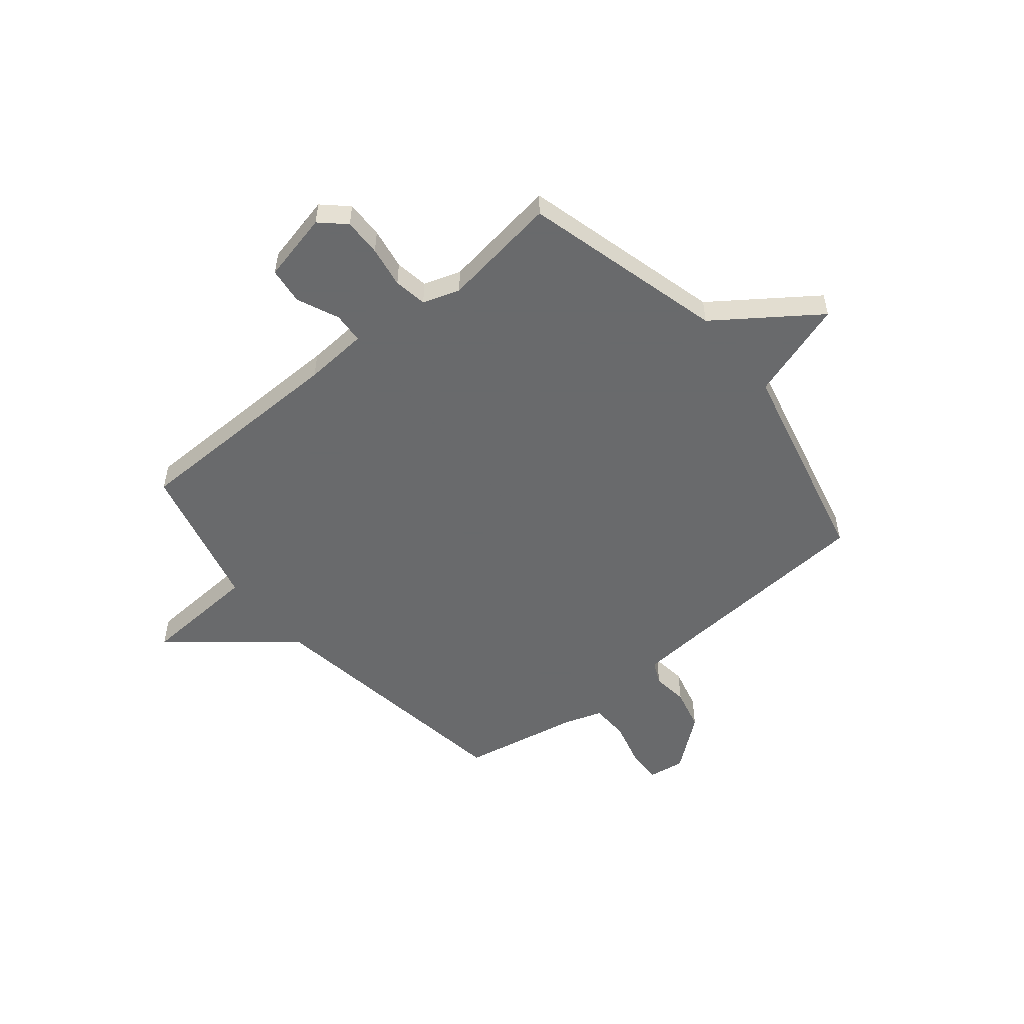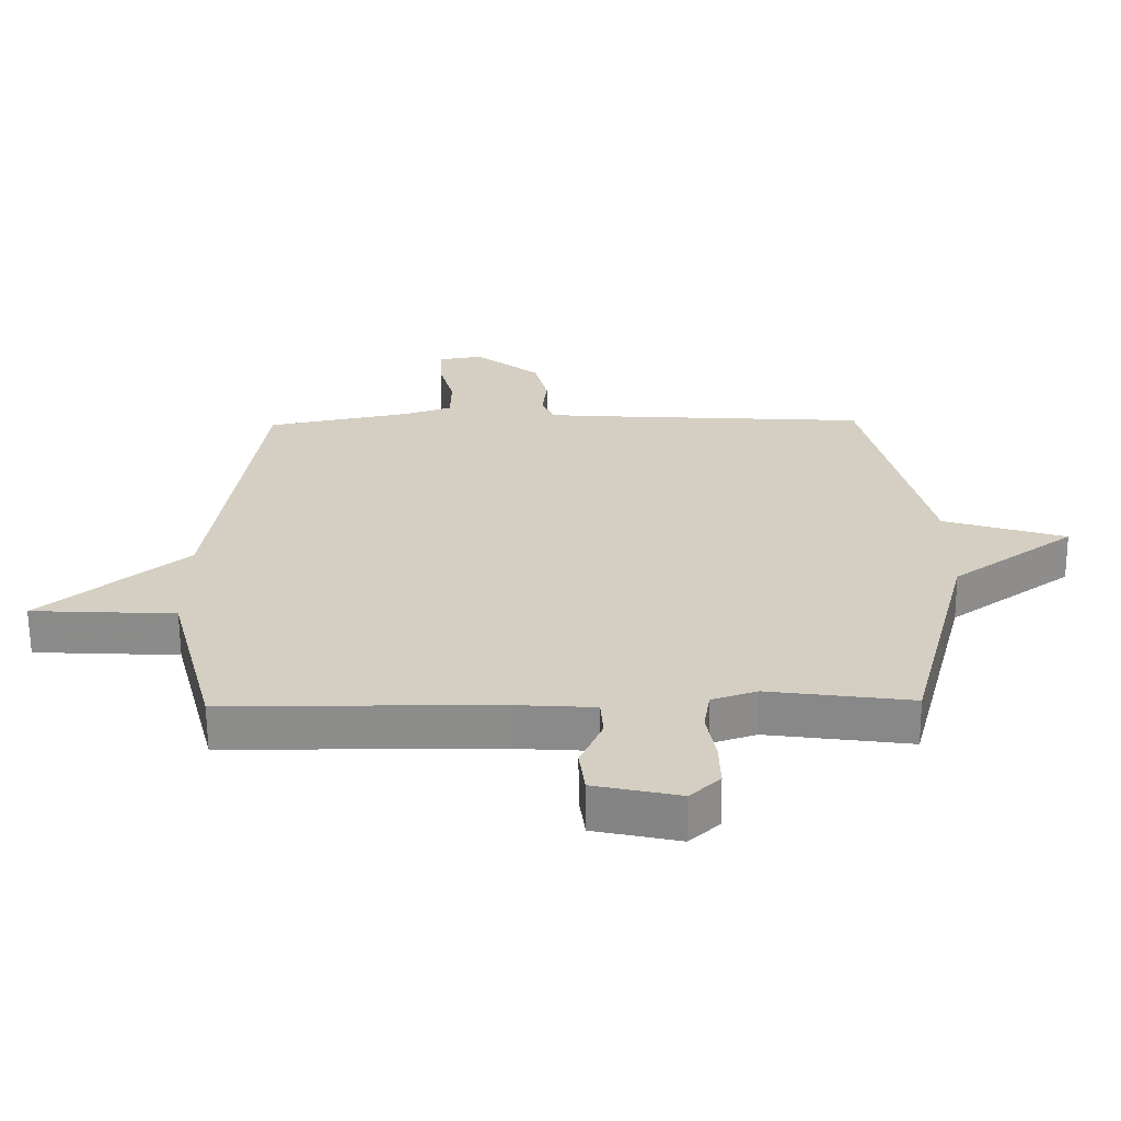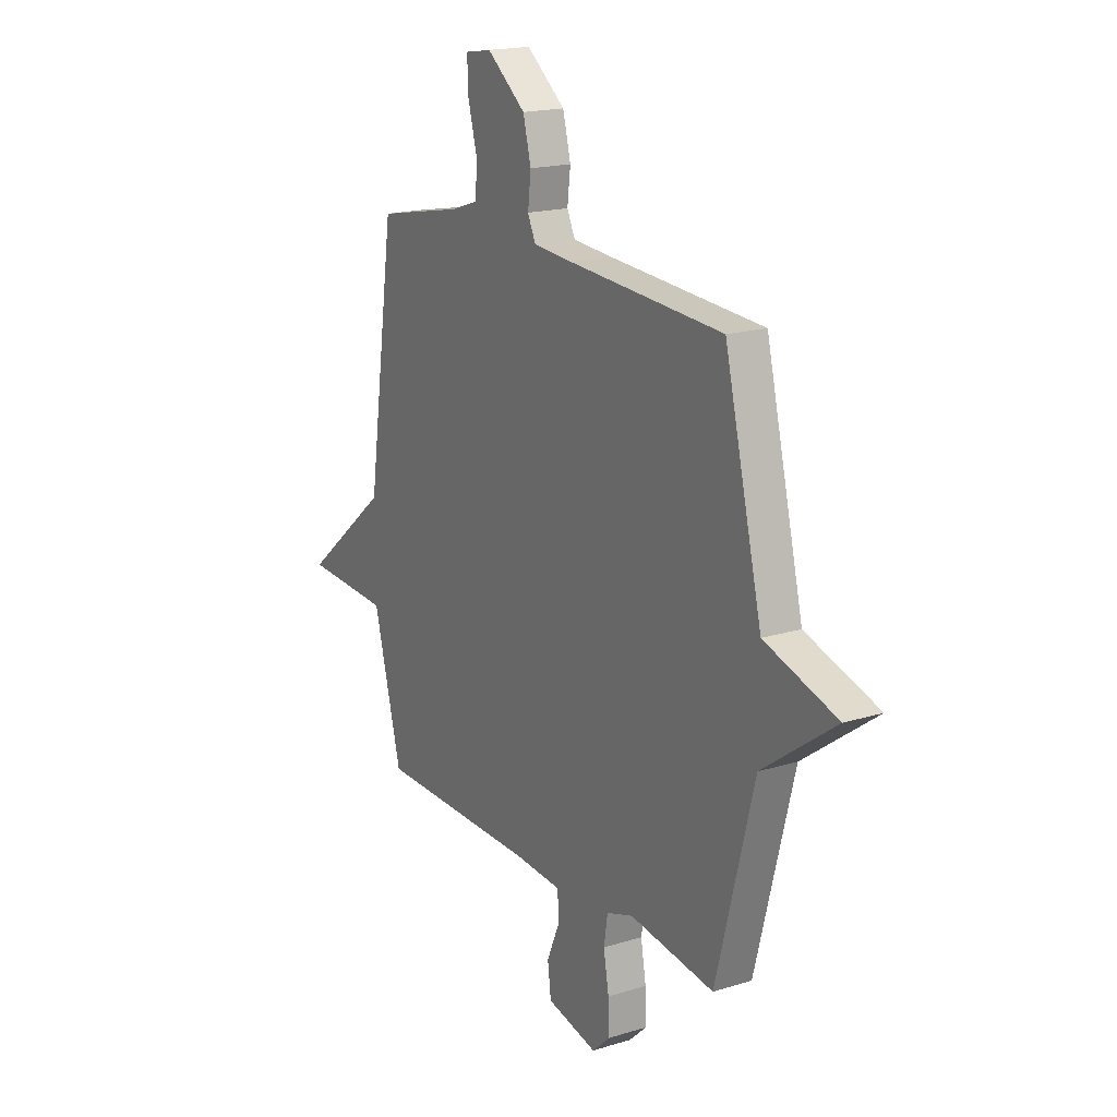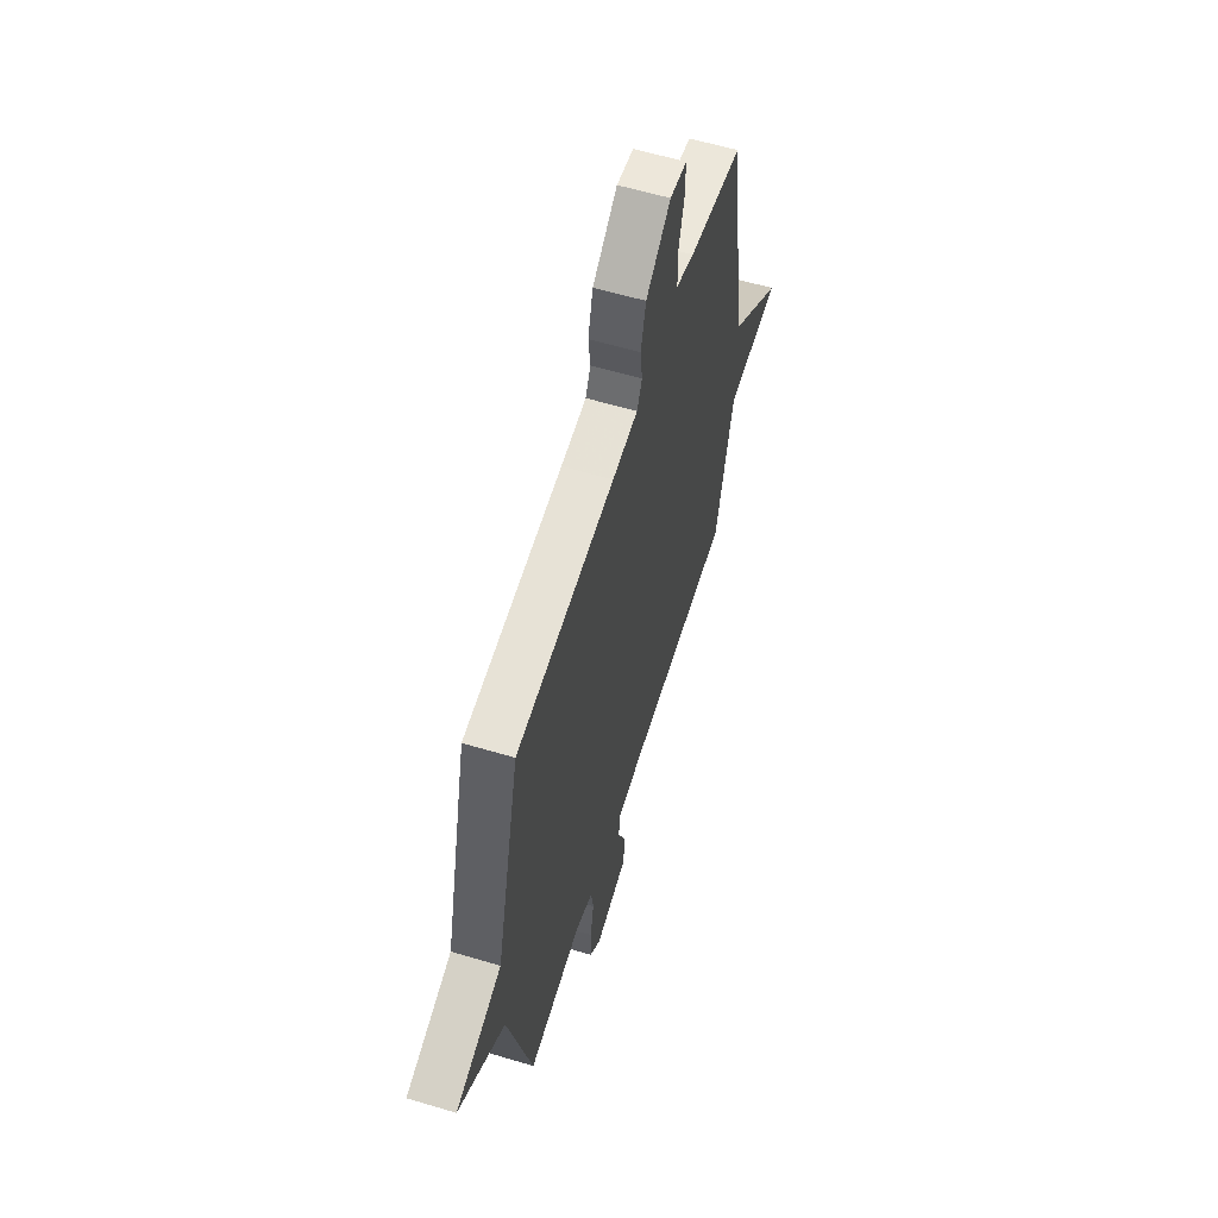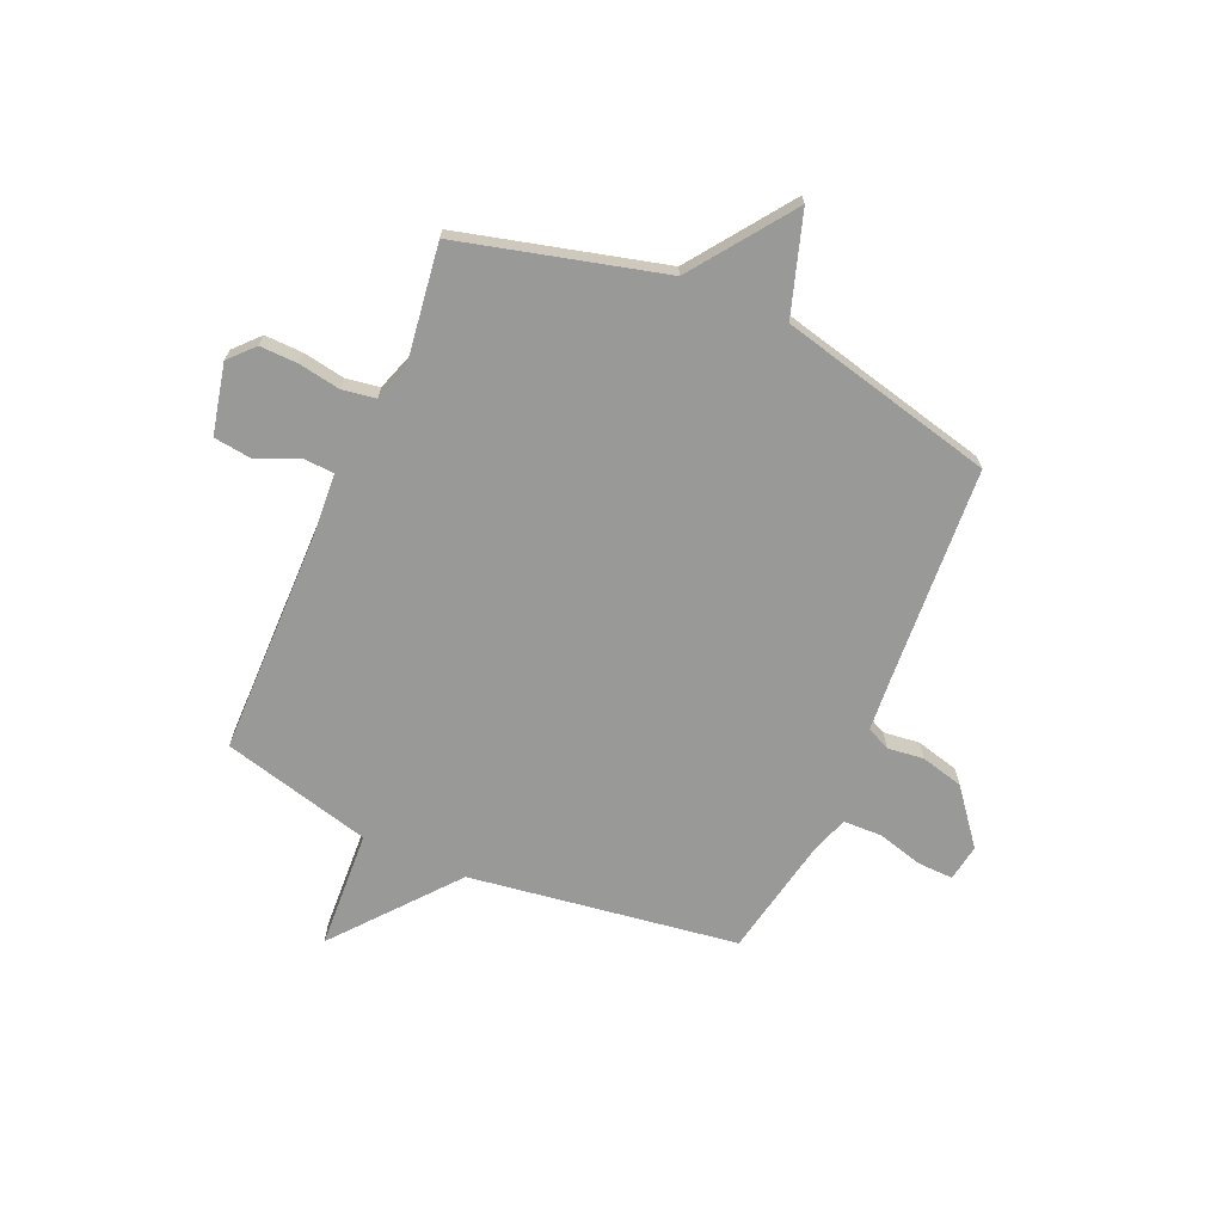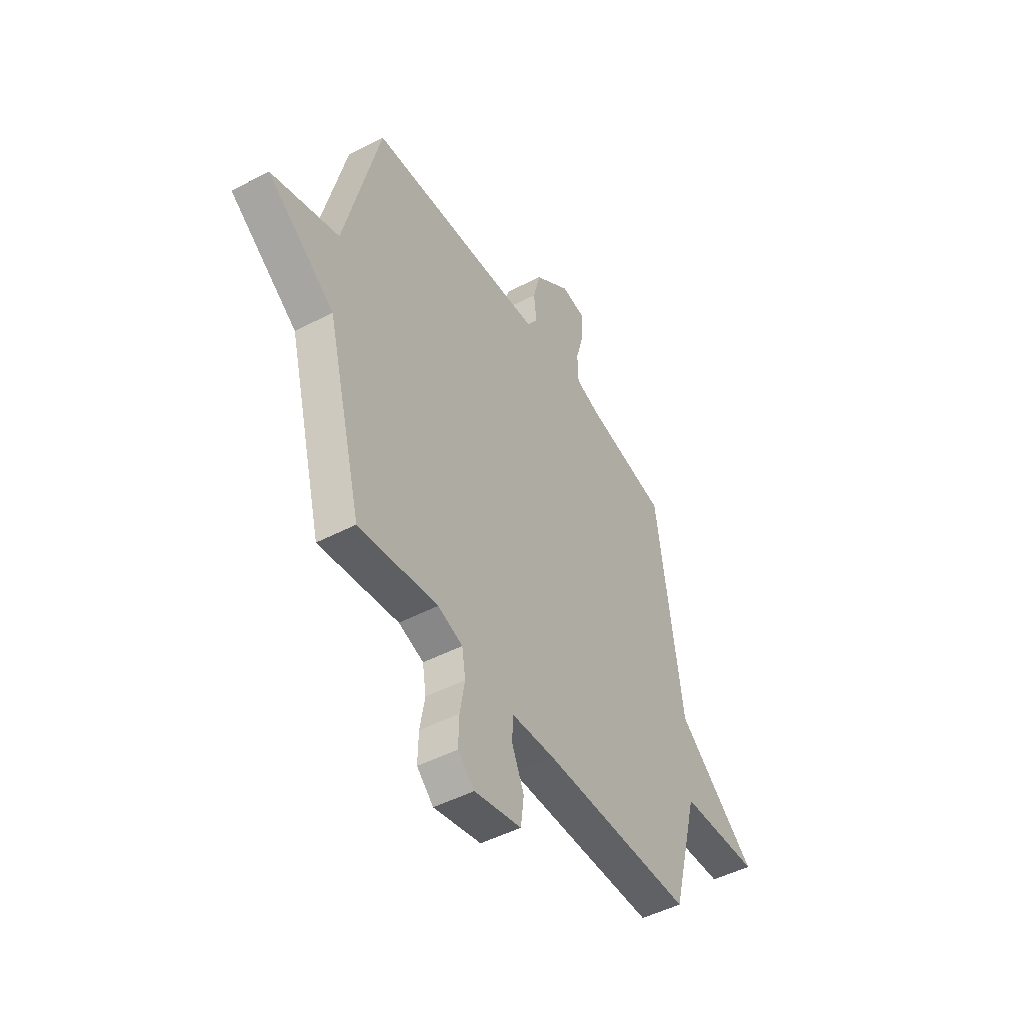
<metadata>
{"format":"obj","ext":"obj","renderer":"f3d","projection":"perspective","resolution":1024,"background":"white","views":[{"elev":-52.9,"azim":-140.4,"up":"+Y"},{"elev":-64.1,"azim":-179.5,"up":"+Z"},{"elev":18.2,"azim":-120.9,"up":"+Z"},{"elev":59.3,"azim":-72.9,"up":"+Z"},{"elev":-68.8,"azim":-113.5,"up":"+Y"},{"elev":-47.9,"azim":-59.6,"up":"+Z"}]}
</metadata>
<code>
v 0.5 0.07 -0.5
v 0.072 0.07 -0.504
v -0.051 0.07 -0.512
v -0.055 0.07 -0.572
v -0.02 0.07 -0.653
v -0.029 0.07 -0.724
v -0.163 0.07 -0.754
v -0.21 0.07 -0.71
v -0.208 0.07 -0.637
v -0.194 0.07 -0.557
v -0.204 0.07 -0.493
v -0.275 0.07 -0.469
v -0.5 0.07 -0.5
v -0.6 0.07 -0.111
v -0.792 0.07 0.028
v -0.6 0.07 0.089
v -0.5 0.07 0.5
v -0.091 0.07 0.526
v 0.015 0.07 0.534
v 0.036 0.07 0.579
v 0.028 0.07 0.648
v 0.049 0.07 0.73
v 0.152 0.07 0.811
v 0.222 0.07 0.8
v 0.22 0.07 0.732
v 0.196 0.07 0.644
v 0.198 0.07 0.57
v 0.273 0.07 0.545
v 0.5 0.07 0.5
v 0.574 0.07 -0.014
v 0.801 0.07 -0.202
v 0.574 0.07 -0.214
v 0.5 0 -0.5
v 0.072 0 -0.504
v -0.051 0 -0.512
v -0.055 0 -0.572
v -0.02 0 -0.653
v -0.029 0 -0.724
v -0.163 0 -0.754
v -0.21 0 -0.71
v -0.208 0 -0.637
v -0.194 0 -0.557
v -0.204 0 -0.493
v -0.275 0 -0.469
v -0.5 0 -0.5
v -0.6 0 -0.111
v -0.792 0 0.028
v -0.6 0 0.089
v -0.5 0 0.5
v -0.091 0 0.526
v 0.015 0 0.534
v 0.036 0 0.579
v 0.028 0 0.648
v 0.049 0 0.73
v 0.152 0 0.811
v 0.222 0 0.8
v 0.22 0 0.732
v 0.196 0 0.644
v 0.198 0 0.57
v 0.273 0 0.545
v 0.5 0 0.5
v 0.574 0 -0.014
v 0.801 0 -0.202
v 0.574 0 -0.214
f 30 31 32
f 32 1 2
f 30 32 2
f 29 30 2
f 28 29 2
f 27 28 2 3
f 26 27 3
f 24 25 26
f 23 24 26
f 22 23 26
f 21 22 26
f 20 21 26
f 19 20 26 3
f 18 19 3 4
f 16 17 18 4
f 14 15 16
f 12 13 14 16
f 11 12 16
f 4 5 6
f 16 4 6
f 11 16 6
f 10 11 6 7
f 7 8 9 10
f 64 63 62
f 34 33 64
f 34 64 62
f 34 62 61
f 34 61 60
f 35 34 60 59
f 35 59 58
f 58 57 56
f 58 56 55
f 58 55 54
f 58 54 53
f 58 53 52
f 35 58 52 51
f 36 35 51 50
f 36 50 49 48
f 48 47 46
f 48 46 45 44
f 48 44 43
f 38 37 36
f 38 36 48
f 38 48 43
f 39 38 43 42
f 42 41 40 39
f 1 33 34 2
f 2 34 35 3
f 3 35 36 4
f 4 36 37 5
f 5 37 38 6
f 6 38 39 7
f 7 39 40 8
f 8 40 41 9
f 9 41 42 10
f 10 42 43 11
f 11 43 44 12
f 12 44 45 13
f 13 45 46 14
f 14 46 47 15
f 15 47 48 16
f 16 48 49 17
f 17 49 50 18
f 18 50 51 19
f 19 51 52 20
f 20 52 53 21
f 21 53 54 22
f 22 54 55 23
f 23 55 56 24
f 24 56 57 25
f 25 57 58 26
f 26 58 59 27
f 27 59 60 28
f 28 60 61 29
f 29 61 62 30
f 30 62 63 31
f 31 63 64 32
f 32 64 33 1

</code>
